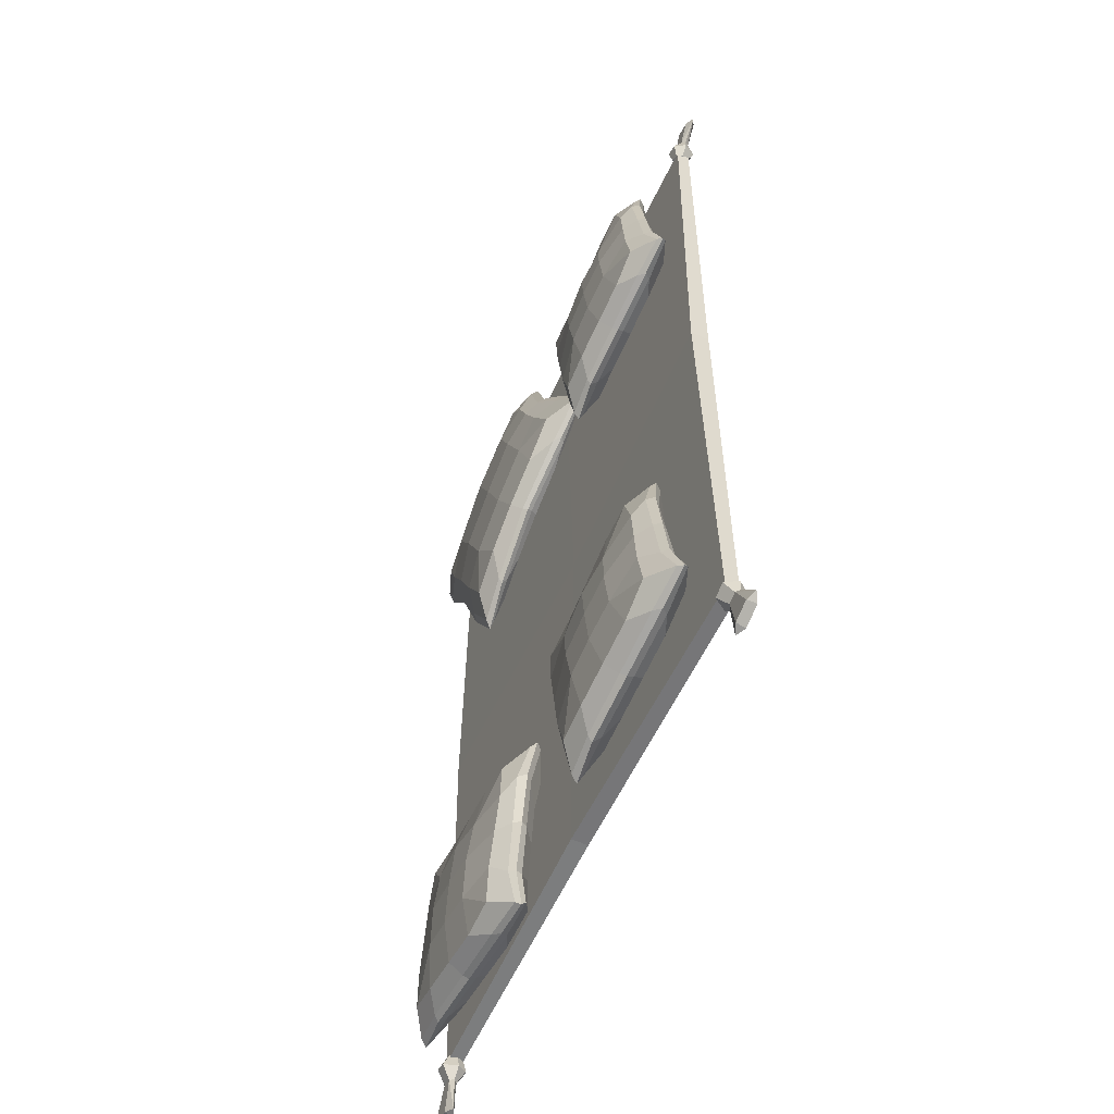
<metadata>
{"format":"obj","ext":"obj","renderer":"f3d","projection":"perspective","resolution":1024,"background":"white","views":[{"elev":-57.9,"azim":-114.3,"up":"+Z"}]}
</metadata>
<code>
v -58.77 9.778 110.3
v -59.62 8.469 111.7
v -58.47 6.959 110.8
v -60.45 8.555 99.92
v -62.06 10.18 100.4
v -61.19 12.34 99.33
v -49 11.91 107.6
v -49.5 10.24 109
v -48.73 8.606 107.3
v -19.08 8.569 100.5
v -17.81 10.05 101.8
v -19.44 11.25 101.2
v -9.436 8.523 99.52
v -8.442 10.34 100.5
v -9.097 11.71 99.49
v -12.02 12.33 89.35
v -10.36 10.93 90.19
v -11.63 8.64 89.79
v -65.83 11.79 71.25
v -67.57 10.45 71
v -66.42 8.599 71.22
v -69.64 10.09 61.86
v -70.76 8.848 61.18
v -70.05 7.657 62.43
v -59.22 7.443 59.05
v -60.57 9.183 58.47
v -59.21 11.01 58.33
v -28.43 11.78 51.32
v -28.01 10.6 49.98
v -28.64 8.715 51.79
v -18.53 11.12 49.53
v -17.47 9.38 48.34
v -18.59 8.549 49.9
v -16.21 8.7 59.73
v -15.62 10.77 58.41
v -16.82 12.01 59.53
v -47.09 3.86 91.79
v -54.85 4.468 103.6
v -58.21 5.855 94.41
v -44.89 5.988 103
v -47.35 16.57 91.79
v -58.71 14.91 94.29
v -54.82 14.5 104.5
v -45.39 14.77 103.2
v -26.28 3.698 87.36
v -14.65 5.653 94.77
v -24.12 5.132 98.55
v -14.81 6.064 85.88
v -26.77 16.73 87.92
v -24.51 14.45 98.68
v -15.17 15.12 95.33
v -15.77 15.14 86.02
v -50.33 16.77 70.1
v -62.72 14.6 63.66
v -61.07 15.04 73.63
v -53.88 14.77 59.18
v -50.37 3.51 70.32
v -60.89 5.305 73.63
v -62.7 4.57 65.11
v -53.72 5.231 59.6
v -30.81 16.9 67.2
v -22.19 14.76 55.23
v -32.29 15.21 55.41
v -19.31 14.98 64.59
v -30.62 3.825 67.1
v -32.39 5.702 55.61
v -22.73 5.314 55.86
v -19.45 6.083 65.04
v -37.52 17.26 90.37
v -34.95 14.61 100.9
v -34.22 11.58 104.4
v -33.65 10.14 105.4
v -33.91 8.588 103.9
v -34.51 5.56 100.8
v -36.5 3.362 90.36
v -40.75 3.211 67.58
v -43.05 5.467 57.6
v -43.93 8.079 55.42
v -44.29 9.893 54.22
v -43.82 11.4 54.83
v -43.08 14.99 57.3
v -40.75 17.18 68.21
v -39.36 17.6 79.53
v -28.85 17.38 77.56
v -17.54 15.06 75.31
v -14.42 12.17 74.44
v -12.99 10.85 74.3
v -13.92 8.67 74.76
v -17.13 6.073 75.46
v -27.67 3.404 77.15
v -38.67 3.132 79.04
v -49.35 3.316 81.2
v -59.55 5.58 84.02
v -63.43 8.577 85.57
v -64.82 10.31 85.7
v -63.51 12.07 85.29
v -59.89 14.97 83.96
v -49.13 17.32 81.24
v 19.1 8.65 123.4
v 18.56 7.43 125.7
v 19.61 6.333 124
v 12.69 8.362 112.5
v 10.87 9.683 113.6
v 11.73 11.54 111.7
v 29.81 11.09 117.4
v 29.78 9.644 119.4
v 30 8.4 116.9
v 64.96 8.307 96.73
v 67.24 9.419 97.89
v 64.64 10.54 97.64
v 75.6 7.62 91.27
v 77.39 8.961 92.07
v 76.02 10.2 91.09
v 68.98 11.46 80.08
v 71.62 10.22 80.35
v 69.61 8.407 80.46
v -5.332 11.11 78.47
v -7.737 9.93 78.7
v -5.911 8.477 78.66
v -13.76 8.898 67.15
v -15.76 7.74 66.31
v -14.15 6.917 67.99
v -2.935 7.436 60.39
v -5.163 8.751 59.92
v -2.788 10.38 59.69
v 33.2 11 38.88
v 33.2 9.977 37.05
v 33.12 8.509 39.59
v 44.48 9.766 33.87
v 45.44 8.174 31.53
v 44.74 7.64 33.75
v 51.29 8.487 44.87
v 51.8 10.07 42.61
v 50.64 11.17 44.56
v 24.75 5.183 101.2
v 21.31 4.924 113.6
v 14.19 6.642 103.6
v 32.94 6.735 108.7
v 24.39 15.59 101.3
v 13.67 14.08 103.4
v 21.6 13.08 114.9
v 32.41 13.9 109.1
v 54.07 5.028 84.51
v 67.11 5.834 87.59
v 56.33 5.998 95.4
v 62.28 6.748 77.13
v 53.6 15.69 85.58
v 56.09 13.62 95.82
v 66.71 13.58 88.49
v 61.4 14.19 77.66
v 9.432 15.78 70.03
v -4.141 13.2 68.18
v 2.577 14.18 79.61
v 5.689 13.95 59.82
v 9.462 4.922 70.37
v 2.665 6.208 79.56
v -3.534 5.033 69.98
v 5.721 6.13 60.01
v 37.5 15.91 56.27
v 42.18 13.3 42.47
v 30.02 14.28 47.1
v 48.43 14.09 53.34
v 37.75 5.187 55.99
v 29.98 6.502 47.43
v 41.74 5.625 43.51
v 48.45 6.836 53.92
v 38.3 16.28 94
v 44.09 14.11 102.3
v 46.32 11.64 106.1
v 47.45 10.47 107.1
v 46.6 9.193 105.5
v 44.69 6.719 102.2
v 39.79 4.924 93.5
v 22.84 4.8 61.93
v 17.63 6.643 53.07
v 15.71 8.777 50.65
v 14.79 10.26 49.25
v 15.78 11.49 50.17
v 17.73 14.43 53.18
v 23.13 16.22 62.87
v 30.54 16.56 78.98
v 44.93 16.38 71.23
v 54.39 14.48 65.65
v 57.71 12.12 63.39
v 59.54 11.04 62.56
v 58.55 9.26 63.54
v 55.14 7.139 65.58
v 46.4 4.957 70.1
v 31.32 4.735 77.94
v 16.72 4.886 86.07
v 8.589 6.736 91.53
v 4.883 9.184 94.6
v 3.361 10.6 95.2
v 4.769 12.04 94.23
v 8.443 14.41 91.41
v 17.06 16.33 86.02
v -55.85 9.778 -47.9
v -56.72 8.469 -46.52
v -55.56 6.959 -47.43
v -57.35 8.555 -58.33
v -58.96 10.18 -57.88
v -58.08 12.34 -58.95
v -46.03 11.91 -50.44
v -46.56 10.24 -49.06
v -45.76 8.606 -50.77
v -16 8.569 -57.01
v -14.75 10.05 -55.71
v -16.37 11.25 -56.33
v -6.334 8.523 -57.83
v -5.358 10.34 -56.84
v -5.995 11.71 -57.86
v -8.739 12.33 -68.05
v -7.09 10.93 -67.18
v -8.36 8.64 -67.6
v -62.22 11.79 -87.1
v -63.96 10.45 -87.38
v -62.81 8.599 -87.14
v -65.86 10.09 -96.55
v -66.97 8.848 -97.26
v -66.29 7.657 -95.99
v -55.4 7.443 -99.18
v -56.74 9.183 -99.79
v -55.38 11.01 -99.9
v -24.47 11.78 -106.4
v -24.03 10.6 -107.7
v -24.69 8.715 -105.9
v -14.54 11.12 -108
v -13.46 9.38 -109.2
v -14.61 8.549 -107.6
v -12.41 8.7 -97.74
v -11.79 10.77 -99.05
v -13.01 12.01 -97.95
v -43.84 3.86 -66.24
v -51.82 4.468 -54.56
v -55.01 5.855 -63.81
v -41.84 5.988 -54.94
v -44.1 16.57 -66.23
v -55.51 14.91 -63.94
v -51.8 14.5 -53.7
v -42.35 14.77 -54.78
v -22.96 3.698 -70.3
v -11.47 5.653 -62.68
v -21 5.132 -59.07
v -11.47 6.064 -71.57
v -23.46 16.73 -69.74
v -21.39 14.45 -58.95
v -11.99 15.12 -62.13
v -12.43 15.14 -71.44
v -46.7 16.77 -87.97
v -58.97 14.6 -94.63
v -57.5 15.04 -84.63
v -50.05 14.77 -98.95
v -46.74 3.51 -87.75
v -57.32 5.305 -84.63
v -58.98 4.57 -93.18
v -49.9 5.231 -98.54
v -27.13 16.9 -90.53
v -18.3 14.76 -102.3
v -28.4 15.21 -102.3
v -15.59 14.98 -92.94
v -26.94 3.825 -90.62
v -28.51 5.702 -102.1
v -18.86 5.314 -101.7
v -15.73 6.083 -92.49
v -34.25 17.26 -67.49
v -31.87 14.61 -56.86
v -31.2 11.58 -53.38
v -30.65 10.14 -52.39
v -30.88 8.588 -53.89
v -31.42 5.56 -57
v -33.23 3.362 -67.47
v -37.07 3.211 -90.33
v -39.2 5.467 -100.3
v -40.04 8.079 -102.5
v -40.38 9.893 -103.7
v -39.92 11.4 -103.1
v -39.23 14.99 -100.6
v -37.09 17.18 -89.7
v -35.9 17.6 -78.35
v -25.36 17.38 -80.14
v -14.01 15.06 -82.19
v -10.88 12.17 -83
v -9.44 10.85 -83.11
v -10.38 8.67 -82.67
v -13.6 6.073 -82.03
v -24.17 3.404 -80.53
v -35.2 3.132 -78.83
v -45.92 3.316 -76.86
v -56.17 5.58 -74.22
v -60.08 8.577 -72.74
v -61.46 10.31 -72.63
v -60.15 12.07 -73.02
v -56.51 14.97 -74.28
v -45.69 17.32 -76.82
v 11.52 9.778 -65.67
v 10.25 8.469 -64.65
v 11.64 6.959 -65.13
v 13.52 8.555 -76.02
v 11.84 10.18 -76.12
v 13.03 12.34 -76.84
v 21.63 11.91 -64.86
v 20.68 10.24 -63.73
v 21.99 8.606 -65.09
v 52.16 8.569 -61.25
v 52.92 10.05 -59.62
v 51.59 11.25 -60.73
v 61.56 8.523 -58.87
v 62.16 10.34 -57.61
v 61.89 11.71 -58.78
v 62.63 12.33 -69.31
v 63.9 10.93 -67.95
v 62.84 8.64 -68.77
v 18.32 11.79 -104.8
v 16.77 10.45 -105.6
v 17.77 8.599 -105
v 17.97 10.09 -114.9
v 17.15 8.848 -116
v 17.38 7.657 -114.5
v 28.71 7.443 -114
v 27.65 9.183 -115
v 28.97 11.01 -114.7
v 60.29 11.78 -110.7
v 61.15 10.6 -111.8
v 59.93 8.715 -110.3
v 70.2 11.12 -108.9
v 71.6 9.38 -109.7
v 70.02 8.549 -108.6
v 68.87 8.7 -98.57
v 69.88 10.77 -99.61
v 68.37 12.01 -98.97
v 28.86 3.86 -79.08
v 17.51 4.468 -70.65
v 17.52 5.855 -80.44
v 27.06 5.988 -67.75
v 28.62 16.57 -79.16
v 17.08 14.91 -80.72
v 17.24 14.5 -69.83
v 26.53 14.77 -67.76
v 49.92 3.698 -76.09
v 58.3 5.653 -65.13
v 48.11 5.132 -64.83
v 61.2 6.064 -73.53
v 49.28 16.73 -75.73
v 47.7 14.45 -64.85
v 57.62 15.12 -64.78
v 60.25 15.14 -73.73
v 33.27 16.77 -100.6
v 23.85 14.6 -110.9
v 21.97 15.04 -100.9
v 33.69 14.77 -112
v 33.16 3.51 -100.4
v 22.14 5.305 -100.9
v 23.36 4.57 -109.5
v 33.7 5.231 -111.6
v 52.6 16.9 -96.57
v 64.81 14.76 -104.8
v 55.26 15.21 -108.2
v 64.29 14.98 -95.07
v 52.81 3.825 -96.6
v 55.1 5.702 -108
v 64.08 5.314 -104.4
v 64.01 6.083 -94.7
v 38.34 17.26 -77.12
v 37.11 14.61 -66.3
v 36.61 11.58 -62.8
v 36.8 10.14 -61.67
v 37.08 8.588 -63.17
v 37.58 5.56 -66.29
v 39.3 3.362 -76.77
v 43.14 3.211 -99.63
v 44.4 5.467 -109.8
v 44.32 8.079 -112.1
v 44.4 9.893 -113.4
v 44.63 11.4 -112.7
v 44.48 14.99 -110.1
v 42.91 17.18 -99.04
v 40.34 17.6 -87.93
v 50.88 17.38 -86.17
v 62.27 15.06 -84.4
v 65.5 12.17 -84.14
v 66.89 10.85 -83.78
v 65.86 8.67 -83.67
v 62.61 6.073 -84.11
v 52.13 3.404 -86.15
v 41.14 3.132 -88.15
v 30.38 3.316 -89.79
v 19.83 5.58 -90.65
v 15.65 8.577 -90.53
v 14.31 10.31 -90.88
v 15.67 12.07 -90.82
v 19.53 14.97 -90.82
v 30.57 17.32 -89.68
v 0 0.4468 -110.5
v -73.82 0.4468 -111.9
v 0 4.638 -110.5
v -73.82 3.79 -111.9
v -1.264 3.79 0.6841
v -73.82 5.181 2.233
v -1.264 0.4468 0.6841
v -73.82 0.4468 2.233
v 72.35 0.4468 -111.9
v 72.35 3.79 -111.9
v 73.82 4.638 2.233
v 73.82 0.4468 2.233
v 0 0.4468 115.2
v -75.2 0.4468 116.3
v 0 5.181 115.2
v -75.2 3.79 116.3
v 73.82 0.4468 116.3
v 73.82 3.79 116.3
v 73.48 4.148 115.8
v 71.37 3.909 115.9
v 70.44 2.372 116.3
v 71.6 0.6715 115.9
v 73.39 0.7983 115.2
v 74.25 2.483 115.4
v 78.37 2.566 130.3
v 73.4 2.566 131.4
v 70.92 1.438 131.8
v 73.37 0.2808 132.1
v 78.67 0.2808 130.8
v 80.76 1.438 129.5
v 75.37 2.93 121.9
v 76.11 1.939 121.5
v 75.07 1.021 122
v 72.53 0.8931 122.7
v 71.43 2.107 122.8
v 72.78 2.937 122.7
v 75.03 5.304 118.8
v 71.47 5.185 119.4
v 69.8 2.336 119.9
v 71.45 -0.9037 119.2
v 74.73 -0.5508 118.5
v 76.44 1.947 118.1
v 72.04 2.472 114.7
v -73.33 3.917 -110.4
v -71.25 3.685 -110.7
v -70.37 2.165 -111.2
v -71.49 0.4492 -110.8
v -73.2 0.5418 -109.9
v -74.06 2.235 -109.9
v -79.62 2.961 -124.3
v -74.79 3.013 -126
v -72.37 1.905 -126.6
v -74.84 0.7586 -126.7
v -79.99 0.703 -124.9
v -81.93 1.802 -123.4
v -75.81 2.964 -116.3
v -76.52 1.956 -115.9
v -75.54 1.062 -116.5
v -73.07 0.9628 -117.4
v -72 2.184 -117.6
v -73.32 3.005 -117.3
v -75.16 5.201 -113.1
v -71.68 5.109 -114.1
v -70.07 2.284 -114.8
v -71.66 -0.9837 -114.1
v -74.86 -0.6611 -113.1
v -76.52 1.817 -112.5
v -71.79 2.193 -109.4
v 70.31 3.999 -111.1
v 72.21 3.783 -110.2
v 73.25 2.274 -110.1
v 72.11 0.5468 -110.4
v 70.16 0.6187 -110.6
v 69.49 2.308 -111.2
v 73.26 3.173 -126.1
v 78.15 3.272 -124.6
v 80.53 2.185 -123.8
v 78.56 1.026 -125.3
v 73.35 0.9205 -126.8
v 70.85 1.99 -126.7
v 71.72 3.103 -117.4
v 70.9 2.085 -117.4
v 72.11 1.205 -117.4
v 74.63 1.13 -116.7
v 75.62 2.359 -116.2
v 74.35 3.169 -116.7
v 70.4 5.305 -114.4
v 73.8 5.244 -113.2
v 75.57 2.437 -112.8
v 73.89 -0.8477 -113.2
v 70.71 -0.5549 -114.2
v 68.95 1.906 -114.6
v 71.04 2.272 -109.4
v -72.62 4.148 116.2
v -74.55 3.909 115.4
v -75.55 2.372 115.3
v -74.34 0.6715 115.4
v -72.39 0.7983 115.6
v -71.74 2.483 116.2
v -74.78 2.566 131.3
v -79.73 2.566 130.1
v -82.12 1.438 129.3
v -80.05 0.2808 130.6
v -74.76 0.2808 131.9
v -72.3 1.438 131.7
v -73.69 2.93 122.5
v -72.83 1.939 122.4
v -74.01 1.021 122.5
v -76.56 0.8931 121.9
v -77.61 2.107 121.5
v -76.34 2.937 122
v -72.58 5.304 119.6
v -76.03 5.185 118.5
v -77.73 2.336 118.1
v -75.94 -0.9037 118.3
v -72.72 -0.5508 119.2
v -71.02 1.947 119.6
v -73.38 2.472 114.5
f 3 2 5 4
f 2 1 6 5
f 15 14 17 16
f 14 13 18 17
f 24 23 26 25
f 23 22 27 26
f 33 32 35 34
f 32 31 36 35
f 2 3 9 8
f 1 2 8 7
f 71 72 11 12
f 72 73 10 11
f 12 11 14 15
f 11 10 13 14
f 94 95 20 21
f 95 96 19 20
f 21 20 23 24
f 20 19 22 23
f 78 79 29 30
f 79 80 28 29
f 30 29 32 33
f 29 28 31 32
f 86 87 35 36
f 87 88 34 35
f 37 38 39
f 38 37 40
f 92 93 58 57
f 74 75 45 47
f 41 42 43
f 97 98 53 55
f 41 43 44
f 69 70 50 49
f 45 46 47
f 46 45 48
f 89 90 65 68
f 49 50 51
f 49 51 52
f 84 85 64 61
f 53 54 55
f 54 53 56
f 81 82 61 63
f 57 58 59
f 57 59 60
f 76 77 66 65
f 61 62 63
f 62 61 64
f 65 66 67
f 65 67 68
f 6 1 43 42
f 1 7 44 43
f 47 46 13 10
f 46 48 18 13
f 55 54 22 19
f 54 56 27 22
f 63 62 31 28
f 62 64 36 31
f 74 47 10 73
f 78 30 66 77
f 89 68 34 88
f 58 93 94 21
f 71 12 50 70
f 19 96 97 55
f 81 63 28 80
f 86 36 64 85
f 39 38 3 4
f 38 40 9 3
f 12 15 51 50
f 15 16 52 51
f 21 24 59 58
f 24 25 60 59
f 30 33 67 66
f 33 34 68 67
f 65 90 91 76
f 84 61 82 83
f 41 44 70 69
f 7 71 70 44
f 7 8 72 71
f 8 9 73 72
f 40 74 73 9
f 40 37 75 74
f 76 91 92 57
f 57 60 77 76
f 25 78 77 60
f 25 26 79 78
f 26 27 80 79
f 56 81 80 27
f 56 53 82 81
f 98 83 82 53
f 49 84 83 69
f 49 52 85 84
f 16 86 85 52
f 16 17 87 86
f 17 18 88 87
f 48 89 88 18
f 48 45 90 89
f 91 90 45 75
f 92 91 75 37
f 37 39 93 92
f 94 93 39 4
f 4 5 95 94
f 5 6 96 95
f 97 96 6 42
f 42 41 98 97
f 69 83 98 41
f 101 100 103 102
f 100 99 104 103
f 113 112 115 114
f 112 111 116 115
f 122 121 124 123
f 121 120 125 124
f 131 130 133 132
f 130 129 134 133
f 100 101 107 106
f 99 100 106 105
f 169 170 109 110
f 170 171 108 109
f 110 109 112 113
f 109 108 111 112
f 192 193 118 119
f 193 194 117 118
f 119 118 121 122
f 118 117 120 121
f 176 177 127 128
f 177 178 126 127
f 128 127 130 131
f 127 126 129 130
f 184 185 133 134
f 185 186 132 133
f 135 136 137
f 136 135 138
f 190 191 156 155
f 172 173 143 145
f 139 140 141
f 195 196 151 153
f 139 141 142
f 167 168 148 147
f 143 144 145
f 144 143 146
f 187 188 163 166
f 147 148 149
f 147 149 150
f 182 183 162 159
f 151 152 153
f 152 151 154
f 179 180 159 161
f 155 156 157
f 155 157 158
f 174 175 164 163
f 159 160 161
f 160 159 162
f 163 164 165
f 163 165 166
f 104 99 141 140
f 99 105 142 141
f 145 144 111 108
f 144 146 116 111
f 153 152 120 117
f 152 154 125 120
f 161 160 129 126
f 160 162 134 129
f 172 145 108 171
f 176 128 164 175
f 187 166 132 186
f 156 191 192 119
f 169 110 148 168
f 117 194 195 153
f 179 161 126 178
f 184 134 162 183
f 137 136 101 102
f 136 138 107 101
f 110 113 149 148
f 113 114 150 149
f 119 122 157 156
f 122 123 158 157
f 128 131 165 164
f 131 132 166 165
f 163 188 189 174
f 182 159 180 181
f 139 142 168 167
f 105 169 168 142
f 105 106 170 169
f 106 107 171 170
f 138 172 171 107
f 138 135 173 172
f 174 189 190 155
f 155 158 175 174
f 123 176 175 158
f 123 124 177 176
f 124 125 178 177
f 154 179 178 125
f 154 151 180 179
f 196 181 180 151
f 147 182 181 167
f 147 150 183 182
f 114 184 183 150
f 114 115 185 184
f 115 116 186 185
f 146 187 186 116
f 146 143 188 187
f 189 188 143 173
f 190 189 173 135
f 135 137 191 190
f 192 191 137 102
f 102 103 193 192
f 103 104 194 193
f 195 194 104 140
f 140 139 196 195
f 167 181 196 139
f 199 198 201 200
f 198 197 202 201
f 211 210 213 212
f 210 209 214 213
f 220 219 222 221
f 219 218 223 222
f 229 228 231 230
f 228 227 232 231
f 198 199 205 204
f 197 198 204 203
f 267 268 207 208
f 268 269 206 207
f 208 207 210 211
f 207 206 209 210
f 290 291 216 217
f 291 292 215 216
f 217 216 219 220
f 216 215 218 219
f 274 275 225 226
f 275 276 224 225
f 226 225 228 229
f 225 224 227 228
f 282 283 231 232
f 283 284 230 231
f 233 234 235
f 234 233 236
f 288 289 254 253
f 270 271 241 243
f 237 238 239
f 293 294 249 251
f 237 239 240
f 265 266 246 245
f 241 242 243
f 242 241 244
f 285 286 261 264
f 245 246 247
f 245 247 248
f 280 281 260 257
f 249 250 251
f 250 249 252
f 277 278 257 259
f 253 254 255
f 253 255 256
f 272 273 262 261
f 257 258 259
f 258 257 260
f 261 262 263
f 261 263 264
f 202 197 239 238
f 197 203 240 239
f 243 242 209 206
f 242 244 214 209
f 251 250 218 215
f 250 252 223 218
f 259 258 227 224
f 258 260 232 227
f 270 243 206 269
f 274 226 262 273
f 285 264 230 284
f 254 289 290 217
f 267 208 246 266
f 215 292 293 251
f 277 259 224 276
f 282 232 260 281
f 235 234 199 200
f 234 236 205 199
f 208 211 247 246
f 211 212 248 247
f 217 220 255 254
f 220 221 256 255
f 226 229 263 262
f 229 230 264 263
f 261 286 287 272
f 280 257 278 279
f 237 240 266 265
f 203 267 266 240
f 203 204 268 267
f 204 205 269 268
f 236 270 269 205
f 236 233 271 270
f 272 287 288 253
f 253 256 273 272
f 221 274 273 256
f 221 222 275 274
f 222 223 276 275
f 252 277 276 223
f 252 249 278 277
f 294 279 278 249
f 245 280 279 265
f 245 248 281 280
f 212 282 281 248
f 212 213 283 282
f 213 214 284 283
f 244 285 284 214
f 244 241 286 285
f 287 286 241 271
f 288 287 271 233
f 233 235 289 288
f 290 289 235 200
f 200 201 291 290
f 201 202 292 291
f 293 292 202 238
f 238 237 294 293
f 265 279 294 237
f 297 296 299 298
f 296 295 300 299
f 309 308 311 310
f 308 307 312 311
f 318 317 320 319
f 317 316 321 320
f 327 326 329 328
f 326 325 330 329
f 296 297 303 302
f 295 296 302 301
f 365 366 305 306
f 366 367 304 305
f 306 305 308 309
f 305 304 307 308
f 388 389 314 315
f 389 390 313 314
f 315 314 317 318
f 314 313 316 317
f 372 373 323 324
f 373 374 322 323
f 324 323 326 327
f 323 322 325 326
f 380 381 329 330
f 381 382 328 329
f 331 332 333
f 332 331 334
f 386 387 352 351
f 368 369 339 341
f 335 336 337
f 391 392 347 349
f 335 337 338
f 363 364 344 343
f 339 340 341
f 340 339 342
f 383 384 359 362
f 343 344 345
f 343 345 346
f 378 379 358 355
f 347 348 349
f 348 347 350
f 375 376 355 357
f 351 352 353
f 351 353 354
f 370 371 360 359
f 355 356 357
f 356 355 358
f 359 360 361
f 359 361 362
f 300 295 337 336
f 295 301 338 337
f 341 340 307 304
f 340 342 312 307
f 349 348 316 313
f 348 350 321 316
f 357 356 325 322
f 356 358 330 325
f 368 341 304 367
f 372 324 360 371
f 383 362 328 382
f 352 387 388 315
f 365 306 344 364
f 313 390 391 349
f 375 357 322 374
f 380 330 358 379
f 333 332 297 298
f 332 334 303 297
f 306 309 345 344
f 309 310 346 345
f 315 318 353 352
f 318 319 354 353
f 324 327 361 360
f 327 328 362 361
f 359 384 385 370
f 378 355 376 377
f 335 338 364 363
f 301 365 364 338
f 301 302 366 365
f 302 303 367 366
f 334 368 367 303
f 334 331 369 368
f 370 385 386 351
f 351 354 371 370
f 319 372 371 354
f 319 320 373 372
f 320 321 374 373
f 350 375 374 321
f 350 347 376 375
f 392 377 376 347
f 343 378 377 363
f 343 346 379 378
f 310 380 379 346
f 310 311 381 380
f 311 312 382 381
f 342 383 382 312
f 342 339 384 383
f 385 384 339 369
f 386 385 369 331
f 331 333 387 386
f 388 387 333 298
f 298 299 389 388
f 299 300 390 389
f 391 390 300 336
f 336 335 392 391
f 363 377 392 335
f 393 394 396 395
f 395 396 398 397
f 399 400 394 393
f 394 400 398 396
f 393 395 402 401
f 401 402 403 404
f 405 407 408 406
f 405 406 400 399
f 406 408 398 400
f 405 409 410 407
f 407 410 403 397
f 399 404 409 405
f 409 404 403 410
f 408 407 397 398
f 395 397 403 402
f 404 399 393 401
f 413 435 414
f 417 418 420 421
f 434 429 423 424
f 433 434 424 425
f 432 433 425 426
f 431 432 426 427
f 430 431 427 428
f 429 430 428 423
f 422 423 417
f 425 422 421
f 426 425 421 420
f 419 426 420
f 428 419 418
f 423 428 418 417
f 411 412 430 429
f 412 413 431 430
f 413 414 432 431
f 414 415 433 432
f 415 416 434 433
f 416 411 429 434
f 428 427 419
f 427 426 419
f 425 424 422
f 424 423 422
f 420 418 419
f 417 421 422
f 411 416 435
f 435 416 415
f 435 415 414
f 412 435 413
f 411 435 412
f 438 460 439
f 442 443 445 446
f 459 454 448 449
f 458 459 449 450
f 457 458 450 451
f 456 457 451 452
f 455 456 452 453
f 454 455 453 448
f 447 448 442
f 450 447 446
f 451 450 446 445
f 444 451 445
f 453 444 443
f 448 453 443 442
f 436 437 455 454
f 437 438 456 455
f 438 439 457 456
f 439 440 458 457
f 440 441 459 458
f 441 436 454 459
f 453 452 444
f 452 451 444
f 450 449 447
f 449 448 447
f 445 443 444
f 442 446 447
f 436 441 460
f 460 441 440
f 460 440 439
f 437 460 438
f 436 460 437
f 463 485 464
f 467 468 470 471
f 484 479 473 474
f 483 484 474 475
f 482 483 475 476
f 481 482 476 477
f 480 481 477 478
f 479 480 478 473
f 472 473 467
f 475 472 471
f 476 475 471 470
f 469 476 470
f 478 469 468
f 473 478 468 467
f 461 462 480 479
f 462 463 481 480
f 463 464 482 481
f 464 465 483 482
f 465 466 484 483
f 466 461 479 484
f 478 477 469
f 477 476 469
f 475 474 472
f 474 473 472
f 470 468 469
f 467 471 472
f 461 466 485
f 485 466 465
f 485 465 464
f 462 485 463
f 461 485 462
f 488 510 489
f 492 493 495 496
f 509 504 498 499
f 508 509 499 500
f 507 508 500 501
f 506 507 501 502
f 505 506 502 503
f 504 505 503 498
f 497 498 492
f 500 497 496
f 501 500 496 495
f 494 501 495
f 503 494 493
f 498 503 493 492
f 486 487 505 504
f 487 488 506 505
f 488 489 507 506
f 489 490 508 507
f 490 491 509 508
f 491 486 504 509
f 503 502 494
f 502 501 494
f 500 499 497
f 499 498 497
f 495 493 494
f 492 496 497
f 486 491 510
f 510 491 490
f 510 490 489
f 487 510 488
f 486 510 487

</code>
